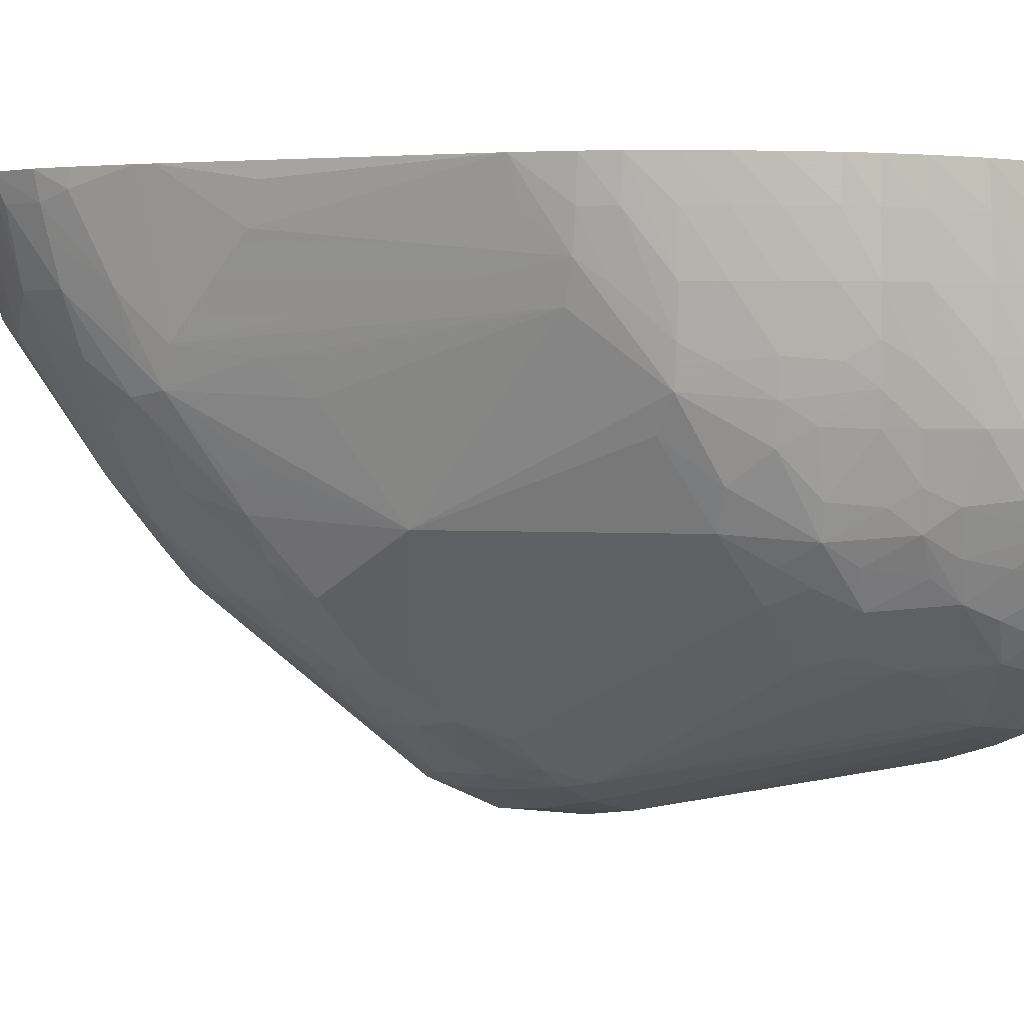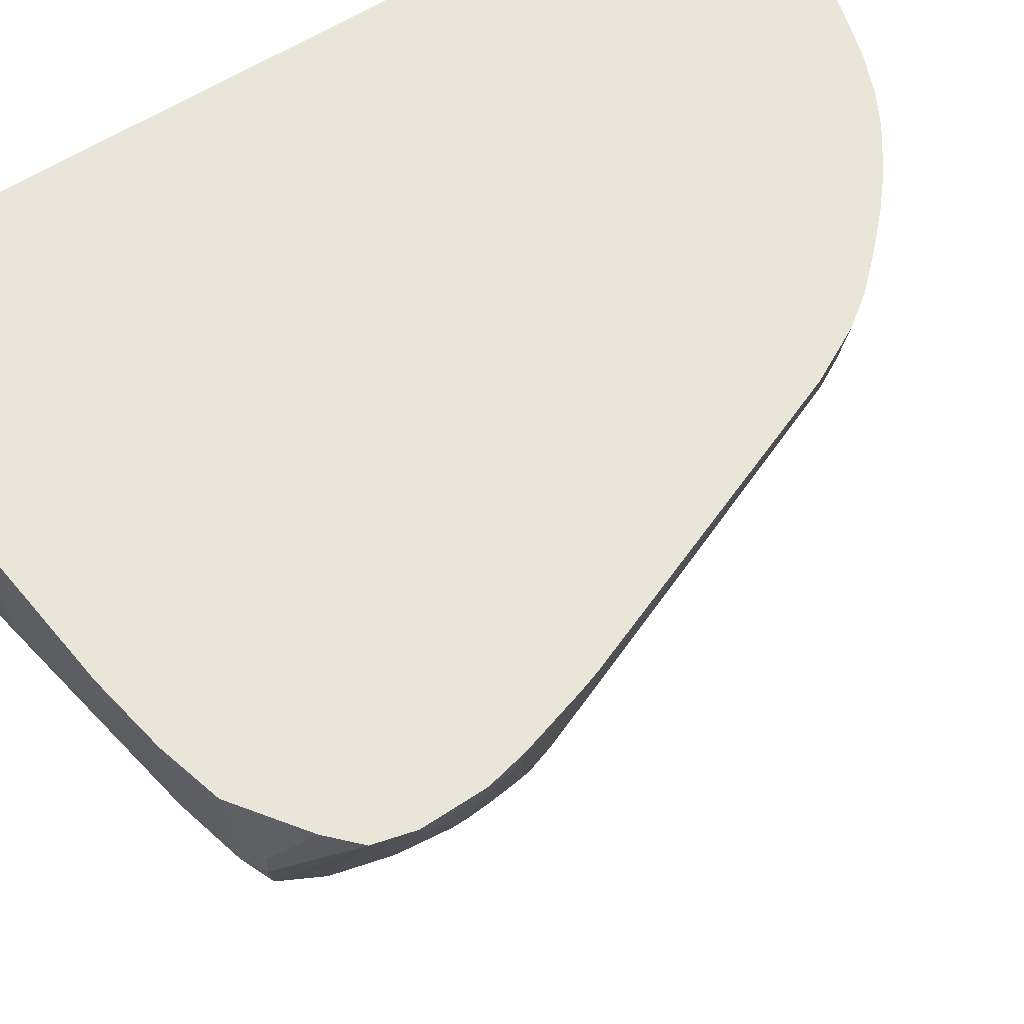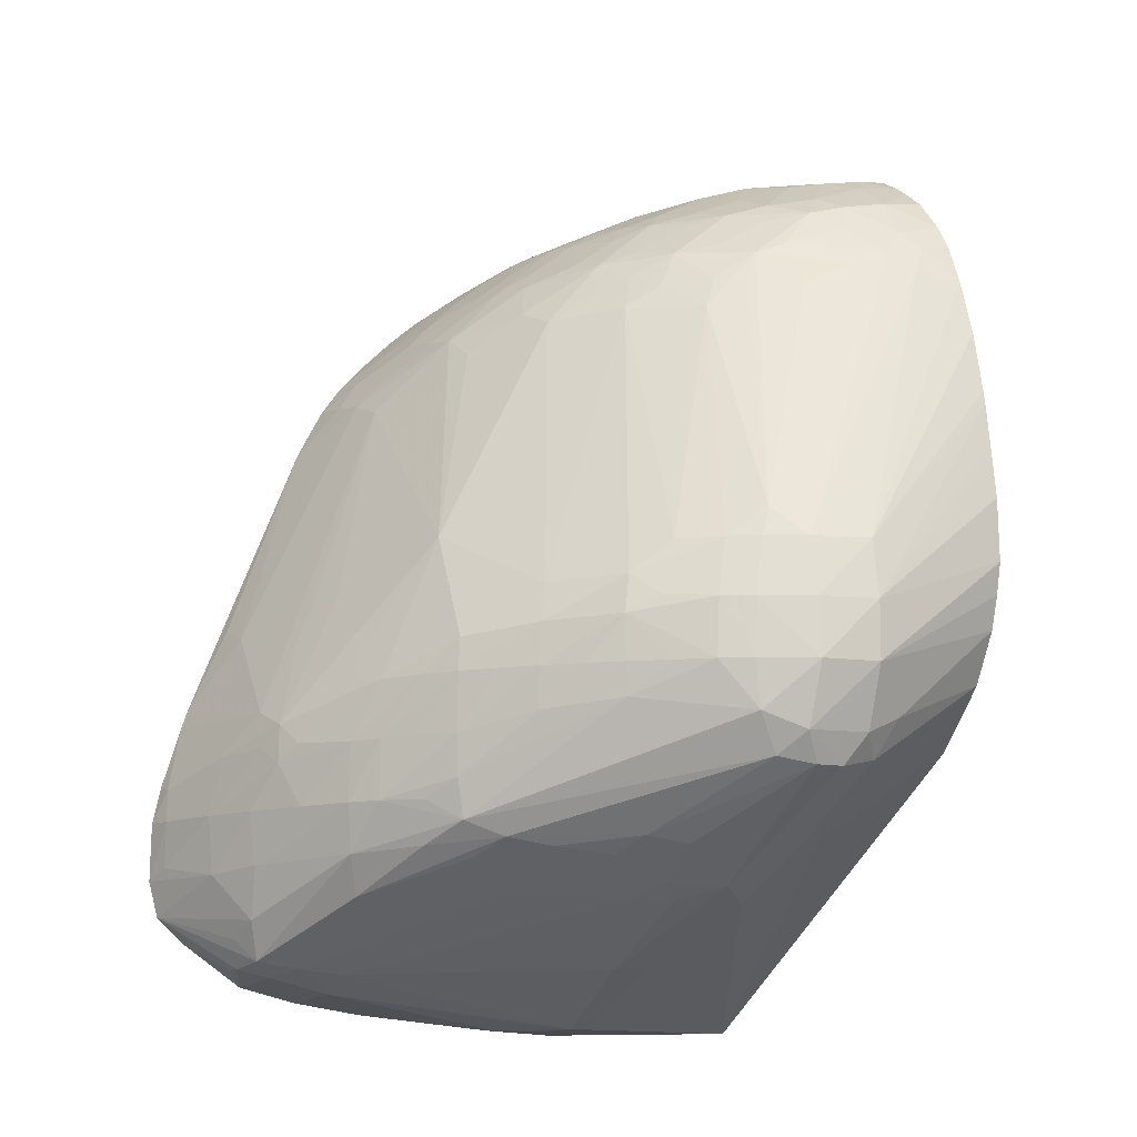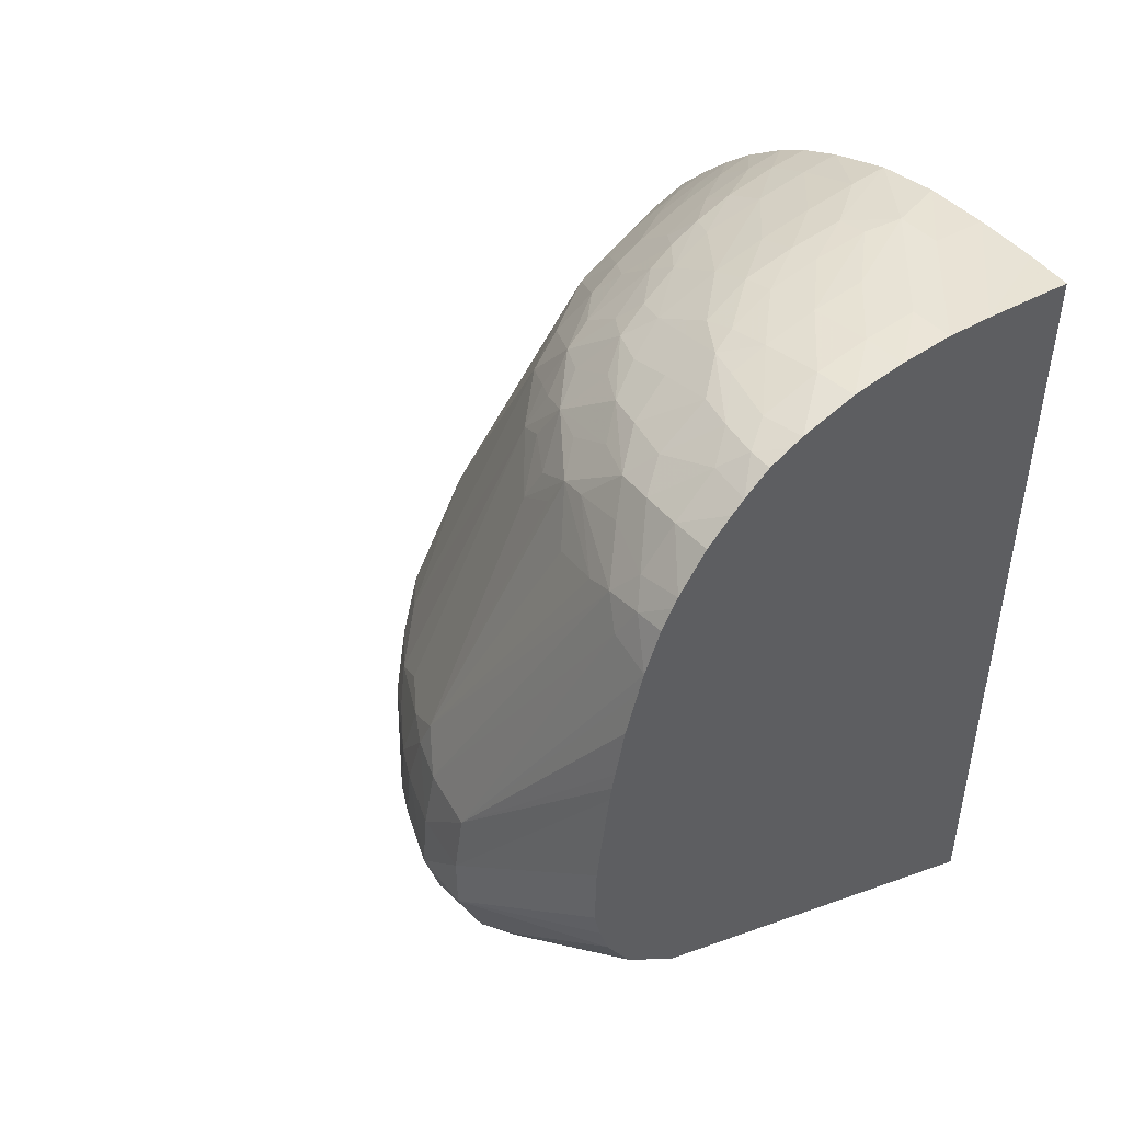
<metadata>
{"format":"obj","ext":"obj","renderer":"f3d","projection":"perspective","resolution":1024,"background":"white","views":[{"elev":2.6,"azim":-47.4,"up":"+Y"},{"elev":58.2,"azim":-123.8,"up":"+Y"},{"elev":-11.8,"azim":-25.7,"up":"+Z"},{"elev":47.3,"azim":47.7,"up":"+Z"}]}
</metadata>
<code>
v -0.01374 -0.1277 0.0697
v -0.01374 -0.1248 0.06965
v -0.01576 -0.1248 0.0696
v -0.01576 -0.1277 0.06957
v -0.01374 -0.1306 0.06931
v -0.01374 -0.1219 0.06935
v -0.01576 -0.1219 0.06938
v -0.02067 -0.1171 0.06869
v -0.01863 -0.1219 0.06919
v -0.01863 -0.1248 0.06928
v -0.01863 -0.1277 0.06911
v -0.01583 -0.1306 0.06902
v -0.01492 -0.1322 0.06873
v -0.01374 -0.1312 0.06913
v -0.01374 -0.1194 0.06886
v -0.01863 -0.1172 0.06869
v -0.01863 -0.119 0.06897
v -0.02251 -0.119 0.06851
v -0.02107 -0.119 0.06877
v -0.02151 -0.1141 0.06812
v -0.02436 -0.1141 0.06773
v -0.02119 -0.1219 0.06881
v -0.02112 -0.1248 0.06882
v -0.02055 -0.1277 0.0687
v -0.02006 -0.1291 0.06859
v -0.01863 -0.1296 0.06874
v -0.01684 -0.1317 0.0685
v -0.01374 -0.1324 0.0688
v -0.01583 -0.1333 0.06786
v -0.01374 -0.1337 0.06799
v -0.01374 -0.1141 0.06765
v -0.01577 -0.1141 0.06789
v -0.01863 -0.1141 0.06809
v -0.02262 -0.1219 0.06852
v -0.02436 -0.1162 0.06789
v -0.02436 -0.119 0.06798
v -0.02723 -0.1141 0.06681
v -0.02255 -0.1248 0.06849
v -0.02199 -0.1277 0.06821
v -0.02462 -0.1279 0.06677
v -0.02384 -0.13 0.06626
v -0.02149 -0.1305 0.06723
v -0.01863 -0.131 0.06823
v -0.01868 -0.1335 0.06673
v -0.01776 -0.1351 0.06597
v -0.01576 -0.1355 0.06631
v -0.01374 -0.1344 0.06753
v -0.01374 -0.1141 0.02549
v -0.02436 -0.1219 0.06796
v -0.02723 -0.1162 0.0669
v -0.02723 -0.119 0.06691
v -0.02914 -0.1141 0.06597
v -0.02436 -0.1248 0.06775
v -0.02685 -0.1248 0.0664
v -0.0263 -0.1271 0.06607
v -0.02575 -0.129 0.06569
v -0.02292 -0.1319 0.06572
v -0.02101 -0.1327 0.06629
v -0.01968 -0.1346 0.0655
v -0.01868 -0.1359 0.06444
v -0.016 -0.137 0.06425
v -0.01374 -0.1357 0.06652
v -0.01374 -0.1372 0.06481
v -0.01374 -0.1363 0.03845
v -0.01998 -0.1349 0.03411
v -0.02277 -0.1322 0.03121
v -0.02299 -0.126 0.02845
v -0.02561 -0.1206 0.0255
v -0.0254 -0.119 0.02543
v -0.02717 -0.1191 0.0254
v -0.02436 -0.1141 0.02531
v -0.0292 -0.1162 0.06601
v -0.02912 -0.119 0.066
v -0.02749 -0.1221 0.06652
v -0.03057 -0.1141 0.06516
v -0.0289 -0.1213 0.06588
v -0.02862 -0.1232 0.06568
v -0.02829 -0.1248 0.06544
v -0.02725 -0.1279 0.06503
v -0.02882 -0.1293 0.06301
v -0.02712 -0.1304 0.06367
v -0.02462 -0.1308 0.06529
v -0.02609 -0.1322 0.06313
v -0.02178 -0.1335 0.06502
v -0.02294 -0.1348 0.06286
v -0.02149 -0.1352 0.06341
v -0.01712 -0.1377 0.06281
v -0.01374 -0.1375 0.06438
v -0.01521 -0.1379 0.06327
v -0.01374 -0.1392 0.04129
v -0.02039 -0.1404 0.03723
v -0.02149 -0.1354 0.03365
v -0.02436 -0.1337 0.03186
v -0.0249 -0.1266 0.02826
v -0.0223 -0.1408 0.03682
v -0.02618 -0.1206 0.0255
v -0.02939 -0.1173 0.02547
v -0.02939 -0.1181 0.02547
v -0.02524 -0.1141 0.02537
v -0.03063 -0.1162 0.06512
v -0.03055 -0.119 0.06494
v -0.03256 -0.1141 0.06372
v -0.02995 -0.1221 0.06483
v -0.03191 -0.1219 0.0632
v -0.03164 -0.1236 0.06296
v -0.03022 -0.1247 0.06384
v -0.0293 -0.1277 0.06344
v -0.03126 -0.1256 0.06255
v -0.03203 -0.127 0.06063
v -0.03145 -0.129 0.05979
v -0.02931 -0.1304 0.06117
v -0.028 -0.1312 0.06196
v -0.02871 -0.132 0.06005
v -0.02712 -0.1327 0.06117
v -0.02499 -0.1342 0.06142
v -0.02408 -0.1333 0.0636
v -0.02567 -0.1347 0.05975
v -0.02355 -0.1352 0.06142
v -0.02582 -0.1406 0.04853
v -0.02122 -0.1366 0.06114
v -0.01863 -0.1374 0.06212
v -0.016 -0.1384 0.06168
v -0.02436 -0.1417 0.04708
v -0.01374 -0.138 0.06348
v -0.01374 -0.1389 0.06149
v -0.01374 -0.1406 0.04374
v -0.01944 -0.1411 0.03914
v -0.0214 -0.1416 0.0383
v -0.0273 -0.1332 0.03202
v -0.02638 -0.1322 0.0312
v -0.02671 -0.1266 0.02826
v -0.02367 -0.1408 0.03682
v -0.02436 -0.1357 0.03329
v -0.02452 -0.1416 0.03824
v -0.02809 -0.12 0.02567
v -0.0387 -0.1214 0.02796
v -0.0387 -0.119 0.02711
v -0.03514 -0.1141 0.02626
v -0.02778 -0.1141 0.02556
v -0.0387 -0.1141 0.02682
v -0.03244 -0.1162 0.06369
v -0.03223 -0.119 0.06351
v -0.034 -0.1141 0.06245
v -0.03367 -0.119 0.06211
v -0.035 -0.119 0.06068
v -0.03355 -0.1222 0.06134
v -0.03439 -0.1233 0.05996
v -0.0341 -0.125 0.05882
v -0.03721 -0.129 0.04831
v -0.03427 -0.1347 0.04532
v -0.03147 -0.1376 0.04548
v -0.02958 -0.1385 0.04708
v -0.02775 -0.1399 0.04708
v -0.02631 -0.1408 0.04708
v -0.02149 -0.1424 0.04708
v -0.02436 -0.1423 0.04421
v -0.01374 -0.1392 0.06056
v -0.02149 -0.1429 0.04134
v -0.01374 -0.141 0.04534
v -0.0343 -0.1291 0.03132
v -0.0283 -0.1318 0.03137
v -0.02723 -0.1354 0.03358
v -0.02931 -0.1351 0.03393
v -0.03019 -0.1336 0.03312
v -0.02862 -0.1262 0.02845
v -0.02559 -0.1404 0.03713
v -0.02436 -0.1426 0.04134
v -0.02669 -0.1411 0.03904
v -0.04086 -0.1209 0.0282
v -0.04172 -0.1191 0.02783
v -0.04161 -0.1141 0.02756
v -0.03388 -0.1162 0.06234
v -0.03543 -0.1141 0.06102
v -0.03529 -0.1162 0.06091
v -0.03686 -0.1141 0.05946
v -0.03672 -0.1162 0.05919
v -0.03467 -0.1214 0.06034
v -0.03651 -0.1191 0.05842
v -0.03742 -0.1181 0.05738
v -0.03712 -0.12 0.05669
v -0.04027 -0.1236 0.04601
v -0.04297 -0.1233 0.03969
v -0.04026 -0.1265 0.04301
v -0.04057 -0.1271 0.04134
v -0.03986 -0.1285 0.04134
v -0.03735 -0.1321 0.04297
v -0.03464 -0.1351 0.04341
v -0.03035 -0.1388 0.04439
v -0.02834 -0.1404 0.04421
v -0.03179 -0.1379 0.04356
v -0.02691 -0.1412 0.04421
v -0.02149 -0.1429 0.04421
v -0.01374 -0.1407 0.05479
v -0.01374 -0.1405 0.05546
v -0.01374 -0.1404 0.05624
v -0.01374 -0.1399 0.05855
v -0.01374 -0.1414 0.04689
v -0.03583 -0.1286 0.03154
v -0.03296 -0.1329 0.03346
v -0.03511 -0.1323 0.03384
v -0.03703 -0.1318 0.03458
v -0.02709 -0.1413 0.04134
v -0.02852 -0.1405 0.04134
v -0.03162 -0.1378 0.03977
v -0.04 -0.1261 0.03135
v -0.04277 -0.1202 0.02858
v -0.04314 -0.1182 0.02827
v -0.04314 -0.1172 0.02827
v -0.04295 -0.1141 0.02849
v -0.03788 -0.1141 0.05802
v -0.03766 -0.1162 0.05776
v -0.03918 -0.1141 0.05554
v -0.0386 -0.1162 0.05568
v -0.0429 -0.1168 0.04488
v -0.04332 -0.1214 0.04047
v -0.0416 -0.1219 0.04421
v -0.04067 -0.1219 0.04649
v -0.04454 -0.119 0.03848
v -0.04354 -0.1222 0.03863
v -0.0431 -0.1236 0.03778
v -0.04247 -0.1246 0.03863
v -0.04092 -0.1275 0.03848
v -0.03868 -0.1305 0.04134
v -0.03752 -0.1323 0.04134
v -0.03626 -0.1337 0.04134
v -0.03482 -0.1353 0.04134
v -0.03323 -0.1367 0.04134
v -0.03179 -0.1379 0.04134
v -0.0301 -0.1392 0.04134
v -0.01374 -0.1413 0.05
v -0.01374 -0.141 0.05204
v -0.01374 -0.1409 0.05281
v -0.03597 -0.1307 0.03302
v -0.03817 -0.1299 0.03352
v -0.04067 -0.1271 0.03326
v -0.03742 -0.1321 0.03649
v -0.03843 -0.1307 0.03556
v -0.04005 -0.129 0.03561
v -0.03472 -0.1351 0.03935
v -0.04336 -0.1209 0.0305
v -0.04366 -0.1191 0.02967
v -0.04601 -0.1141 0.03093
v -0.0447 -0.1141 0.02971
v -0.04301 -0.1149 0.04566
v -0.04481 -0.1141 0.04134
v -0.04511 -0.1141 0.04047
v -0.04594 -0.115 0.03725
v -0.04611 -0.1155 0.03561
v -0.04567 -0.1169 0.03561
v -0.04503 -0.119 0.03561
v -0.04387 -0.1219 0.03561
v -0.04243 -0.125 0.03561
v -0.041 -0.1276 0.03561
v -0.04005 -0.1289 0.03848
v -0.03892 -0.1305 0.03848
v -0.03757 -0.1323 0.03848
v -0.04356 -0.1219 0.03302
v -0.0448 -0.119 0.03274
v -0.04648 -0.1141 0.03272
v -0.04603 -0.1141 0.03745
v -0.04644 -0.1141 0.03561
v -0.04612 -0.1155 0.03329
v -0.04301 -0.1234 0.03416
f 1 2 3
f 1 3 4
f 1 4 5
f 1 5 14
f 1 14 28
f 1 28 30
f 1 30 47
f 1 47 62
f 1 62 63
f 1 63 88
f 1 88 124
f 1 124 125
f 1 125 157
f 1 157 196
f 1 196 195
f 1 195 194
f 1 194 193
f 1 193 232
f 1 232 231
f 1 231 230
f 1 230 197
f 1 197 159
f 1 159 126
f 1 126 90
f 1 90 64
f 1 64 48
f 1 48 31
f 1 31 15
f 1 15 6
f 1 6 2
f 2 6 7
f 2 7 3
f 3 7 8
f 3 8 9
f 3 9 10
f 3 10 4
f 4 10 11
f 4 11 12
f 4 12 5
f 5 12 13
f 5 13 14
f 6 15 16
f 6 16 7
f 7 16 17
f 7 17 8
f 8 18 19
f 8 19 9
f 8 17 16
f 8 16 20
f 8 20 21
f 8 21 18
f 9 19 10
f 10 19 22
f 10 22 23
f 10 23 11
f 11 23 24
f 11 24 25
f 11 25 26
f 11 26 12
f 12 26 27
f 12 27 13
f 13 28 14
f 13 27 29
f 13 29 30
f 13 30 28
f 15 31 32
f 15 32 33
f 15 33 16
f 16 33 20
f 18 34 22
f 18 22 19
f 18 21 35
f 18 35 36
f 18 36 34
f 20 33 32
f 20 32 31
f 20 31 48
f 20 48 71
f 20 71 99
f 20 99 139
f 20 139 138
f 20 138 140
f 20 140 171
f 20 171 209
f 20 209 243
f 20 243 242
f 20 242 259
f 20 259 261
f 20 261 260
f 20 260 246
f 20 246 245
f 20 245 212
f 20 212 210
f 20 210 175
f 20 175 173
f 20 173 143
f 20 143 102
f 20 102 75
f 20 75 52
f 20 52 37
f 20 37 21
f 21 37 35
f 22 34 23
f 23 34 38
f 23 38 24
f 24 38 39
f 24 39 25
f 25 27 26
f 25 39 40
f 25 40 41
f 25 41 42
f 25 42 43
f 25 43 27
f 27 43 44
f 27 44 29
f 29 44 45
f 29 45 46
f 29 46 30
f 30 46 47
f 34 36 49
f 34 49 38
f 35 37 50
f 35 50 36
f 36 50 51
f 36 51 49
f 37 52 50
f 38 49 53
f 38 53 39
f 39 53 40
f 40 54 55
f 40 55 56
f 40 56 41
f 40 53 54
f 41 56 57
f 41 57 42
f 42 57 58
f 42 58 43
f 43 58 44
f 44 58 59
f 44 59 45
f 45 59 60
f 45 60 61
f 45 61 46
f 46 62 47
f 46 61 63
f 46 63 62
f 48 64 65
f 48 65 66
f 48 66 67
f 48 67 68
f 48 68 69
f 48 69 70
f 48 70 71
f 49 51 53
f 50 52 72
f 50 72 51
f 51 72 73
f 51 73 74
f 51 74 53
f 52 75 72
f 53 74 54
f 54 74 76
f 54 76 77
f 54 77 78
f 54 78 55
f 55 78 79
f 55 79 56
f 56 79 80
f 56 80 81
f 56 81 82
f 56 82 57
f 57 82 83
f 57 83 84
f 57 84 59
f 57 59 58
f 59 84 85
f 59 85 86
f 59 86 60
f 60 86 87
f 60 87 61
f 61 88 63
f 61 87 89
f 61 89 88
f 64 90 91
f 64 91 65
f 65 91 92
f 65 92 66
f 66 93 94
f 66 94 67
f 66 92 95
f 66 95 93
f 67 94 68
f 68 96 70
f 68 70 69
f 68 94 131
f 68 131 96
f 70 97 71
f 70 96 98
f 70 98 97
f 71 97 99
f 72 75 100
f 72 100 73
f 73 100 101
f 73 101 76
f 73 76 74
f 75 102 100
f 76 101 103
f 76 103 77
f 77 103 104
f 77 104 105
f 77 105 106
f 77 106 78
f 78 106 107
f 78 107 79
f 79 107 80
f 80 83 81
f 80 107 108
f 80 108 109
f 80 109 110
f 80 110 111
f 80 111 112
f 80 112 83
f 81 83 82
f 83 112 113
f 83 113 114
f 83 114 115
f 83 115 85
f 83 85 116
f 83 116 84
f 84 116 85
f 85 115 117
f 85 117 118
f 85 118 119
f 85 119 120
f 85 120 121
f 85 121 86
f 86 121 87
f 87 122 89
f 87 121 119
f 87 119 123
f 87 123 122
f 88 89 124
f 89 122 125
f 89 125 124
f 90 126 127
f 90 127 91
f 91 95 92
f 91 127 128
f 91 128 95
f 93 129 130
f 93 130 131
f 93 131 94
f 93 95 132
f 93 132 133
f 93 133 129
f 95 128 134
f 95 134 132
f 96 135 98
f 96 131 136
f 96 136 137
f 96 137 135
f 97 138 139
f 97 139 99
f 97 98 138
f 98 135 137
f 98 137 140
f 98 140 138
f 100 102 141
f 100 141 101
f 101 141 142
f 101 142 103
f 102 143 141
f 103 142 104
f 104 142 144
f 104 144 145
f 104 145 146
f 104 146 105
f 105 146 147
f 105 147 108
f 105 108 106
f 106 108 107
f 108 147 109
f 109 147 148
f 109 148 110
f 110 113 111
f 110 148 149
f 110 149 150
f 110 150 113
f 111 113 112
f 113 117 114
f 113 150 151
f 113 151 152
f 113 152 117
f 114 117 115
f 117 152 153
f 117 153 119
f 117 119 118
f 119 153 154
f 119 154 123
f 119 121 120
f 122 123 155
f 122 155 125
f 123 154 156
f 123 156 155
f 125 155 157
f 126 158 127
f 126 159 158
f 127 158 128
f 128 158 134
f 129 160 161
f 129 161 130
f 129 133 132
f 129 132 162
f 129 162 163
f 129 163 164
f 129 164 160
f 130 161 131
f 131 161 165
f 131 165 136
f 132 166 163
f 132 163 162
f 132 134 166
f 134 158 167
f 134 167 168
f 134 168 166
f 136 165 161
f 136 161 169
f 136 169 137
f 137 169 170
f 137 170 140
f 140 170 171
f 141 143 172
f 141 172 142
f 142 172 144
f 143 173 172
f 144 172 174
f 144 174 145
f 145 175 176
f 145 176 177
f 145 177 146
f 145 174 175
f 146 177 147
f 147 177 178
f 147 178 179
f 147 179 180
f 147 180 149
f 147 149 148
f 149 180 181
f 149 181 182
f 149 182 183
f 149 183 184
f 149 184 185
f 149 185 186
f 149 186 150
f 150 186 187
f 150 187 151
f 151 188 189
f 151 189 153
f 151 153 152
f 151 187 190
f 151 190 188
f 153 189 154
f 154 189 191
f 154 191 156
f 155 156 192
f 155 192 193
f 155 193 194
f 155 194 195
f 155 195 196
f 155 196 157
f 156 191 167
f 156 167 192
f 158 159 197
f 158 197 192
f 158 192 167
f 160 198 169
f 160 169 161
f 160 164 199
f 160 199 198
f 163 200 199
f 163 199 164
f 163 166 200
f 166 201 200
f 166 168 201
f 167 202 168
f 167 191 202
f 168 202 203
f 168 203 204
f 168 204 201
f 169 198 205
f 169 205 206
f 169 206 170
f 170 206 207
f 170 207 171
f 171 207 208
f 171 208 209
f 172 173 174
f 173 175 174
f 175 210 176
f 176 210 211
f 176 211 178
f 176 178 177
f 178 211 179
f 179 211 212
f 179 212 213
f 179 213 214
f 179 214 215
f 179 215 180
f 180 216 217
f 180 217 181
f 180 215 216
f 181 217 216
f 181 216 182
f 182 218 219
f 182 219 220
f 182 220 221
f 182 221 185
f 182 185 184
f 182 184 183
f 182 216 215
f 182 215 218
f 185 221 222
f 185 222 223
f 185 223 186
f 186 223 224
f 186 224 187
f 187 224 225
f 187 225 226
f 187 226 190
f 188 190 189
f 189 190 203
f 189 203 202
f 189 202 191
f 190 226 227
f 190 227 228
f 190 228 229
f 190 229 203
f 192 197 230
f 192 230 231
f 192 231 232
f 192 232 193
f 198 199 233
f 198 233 205
f 199 200 233
f 200 201 234
f 200 234 205
f 200 205 233
f 201 235 234
f 201 204 236
f 201 236 237
f 201 237 238
f 201 238 235
f 203 229 204
f 204 229 228
f 204 228 239
f 204 239 236
f 205 234 235
f 205 235 206
f 206 235 240
f 206 240 241
f 206 241 242
f 206 242 207
f 207 242 243
f 207 243 208
f 208 243 209
f 210 212 211
f 212 244 214
f 212 214 213
f 212 245 244
f 214 244 245
f 214 245 215
f 215 245 246
f 215 246 218
f 218 246 247
f 218 247 248
f 218 248 249
f 218 249 250
f 218 250 219
f 219 250 220
f 220 222 221
f 220 250 251
f 220 251 252
f 220 252 222
f 222 252 253
f 222 253 254
f 222 254 223
f 223 254 224
f 224 254 255
f 224 255 256
f 224 256 225
f 225 256 226
f 226 256 239
f 226 239 227
f 227 239 228
f 235 238 253
f 235 253 257
f 235 257 240
f 236 238 237
f 236 239 256
f 236 256 238
f 238 256 255
f 238 255 254
f 238 254 253
f 240 258 242
f 240 242 241
f 240 257 258
f 242 258 259
f 246 260 247
f 247 261 248
f 247 260 261
f 248 261 259
f 248 259 262
f 248 262 249
f 249 262 250
f 250 262 258
f 250 258 251
f 251 258 257
f 251 257 252
f 252 257 263
f 252 263 253
f 253 263 257
f 258 262 259

</code>
